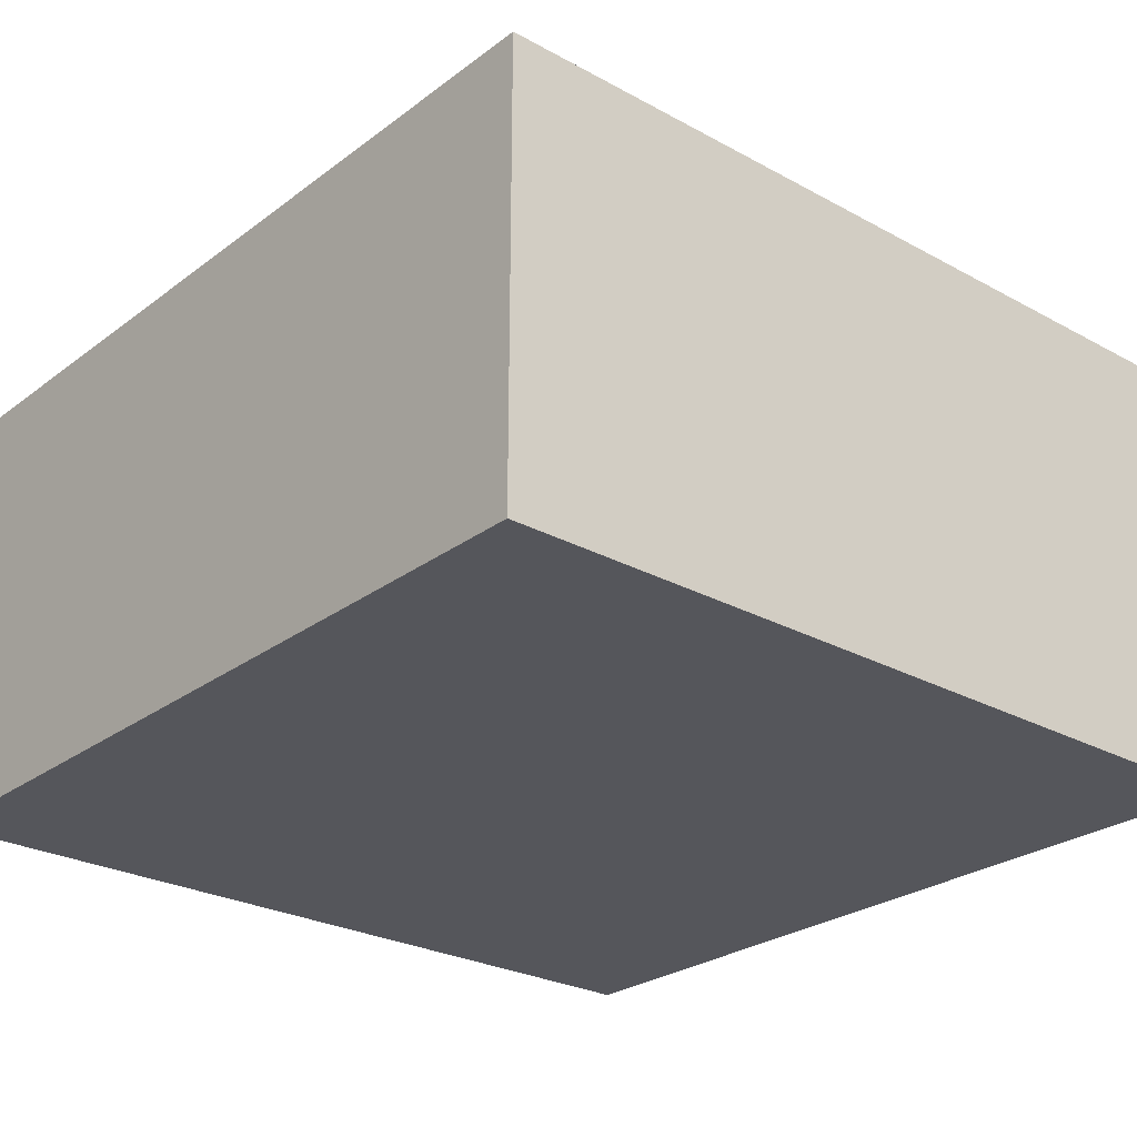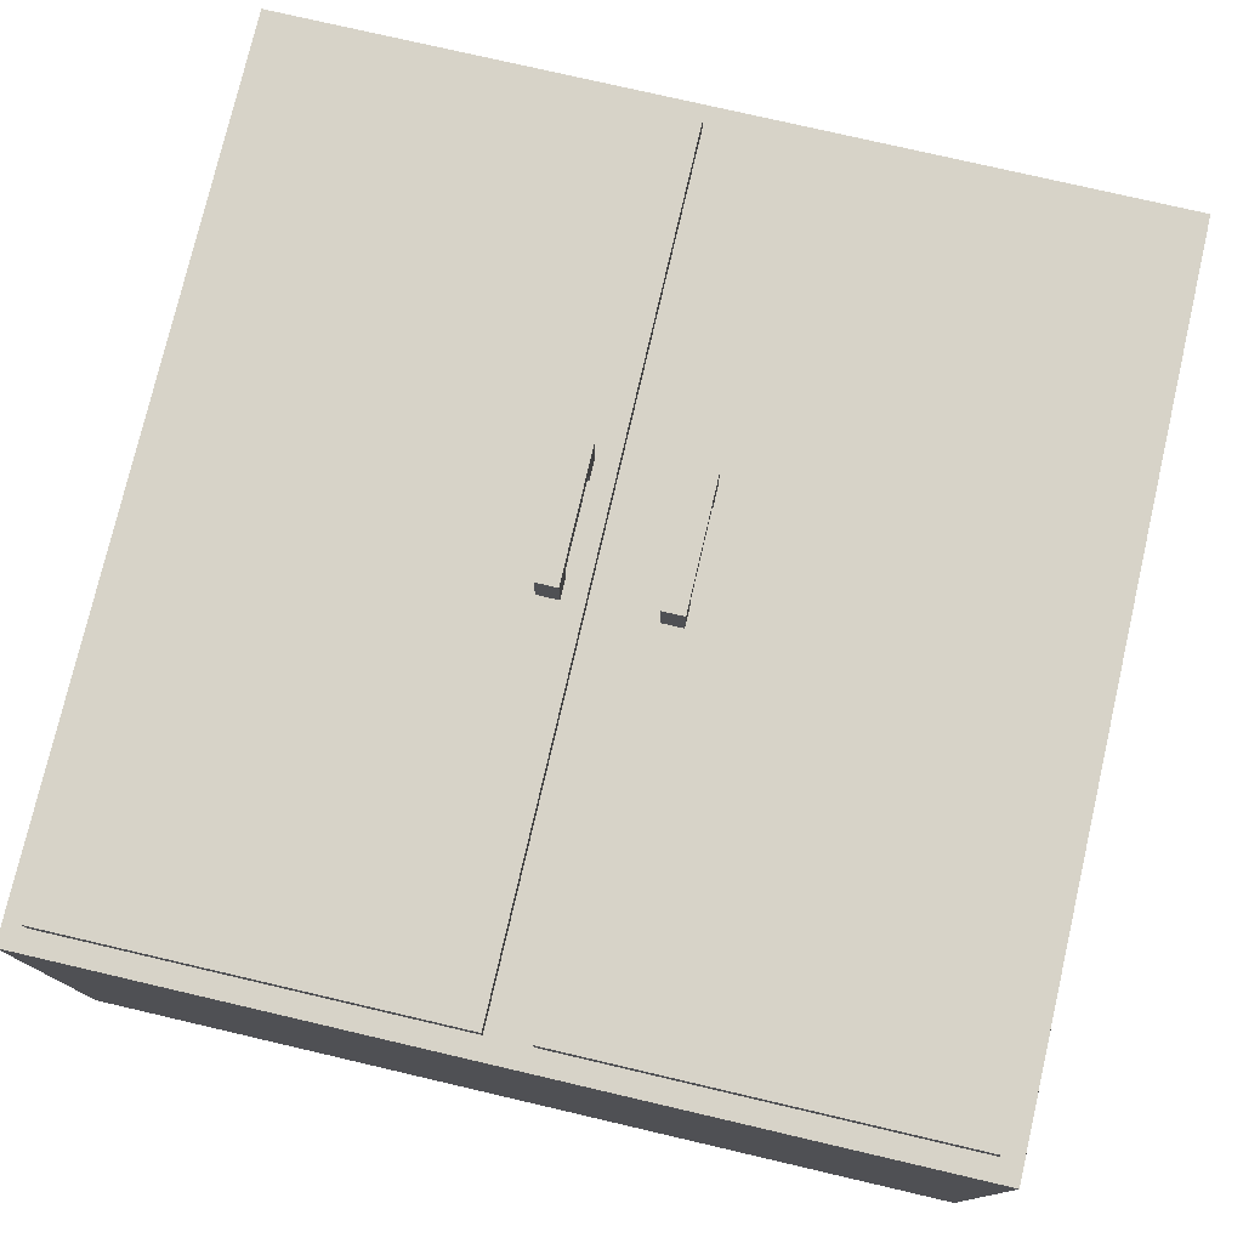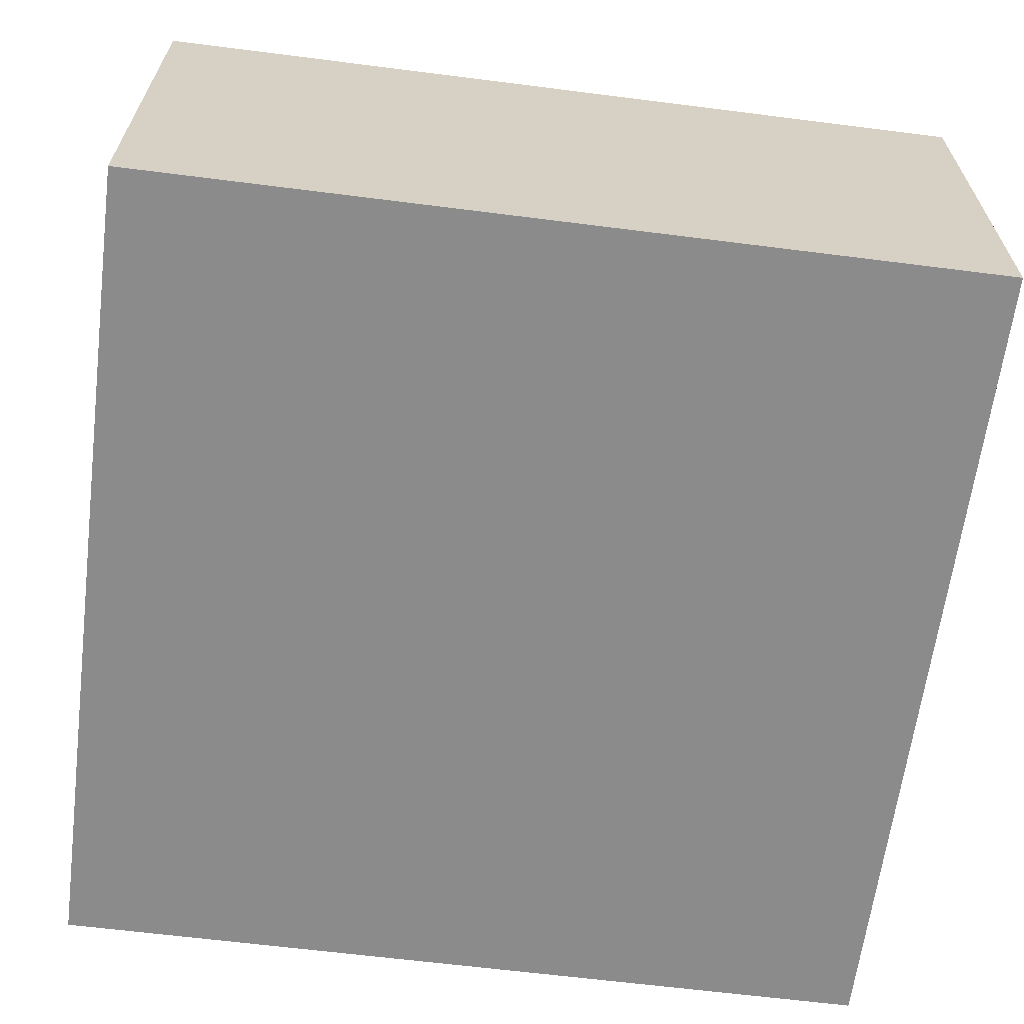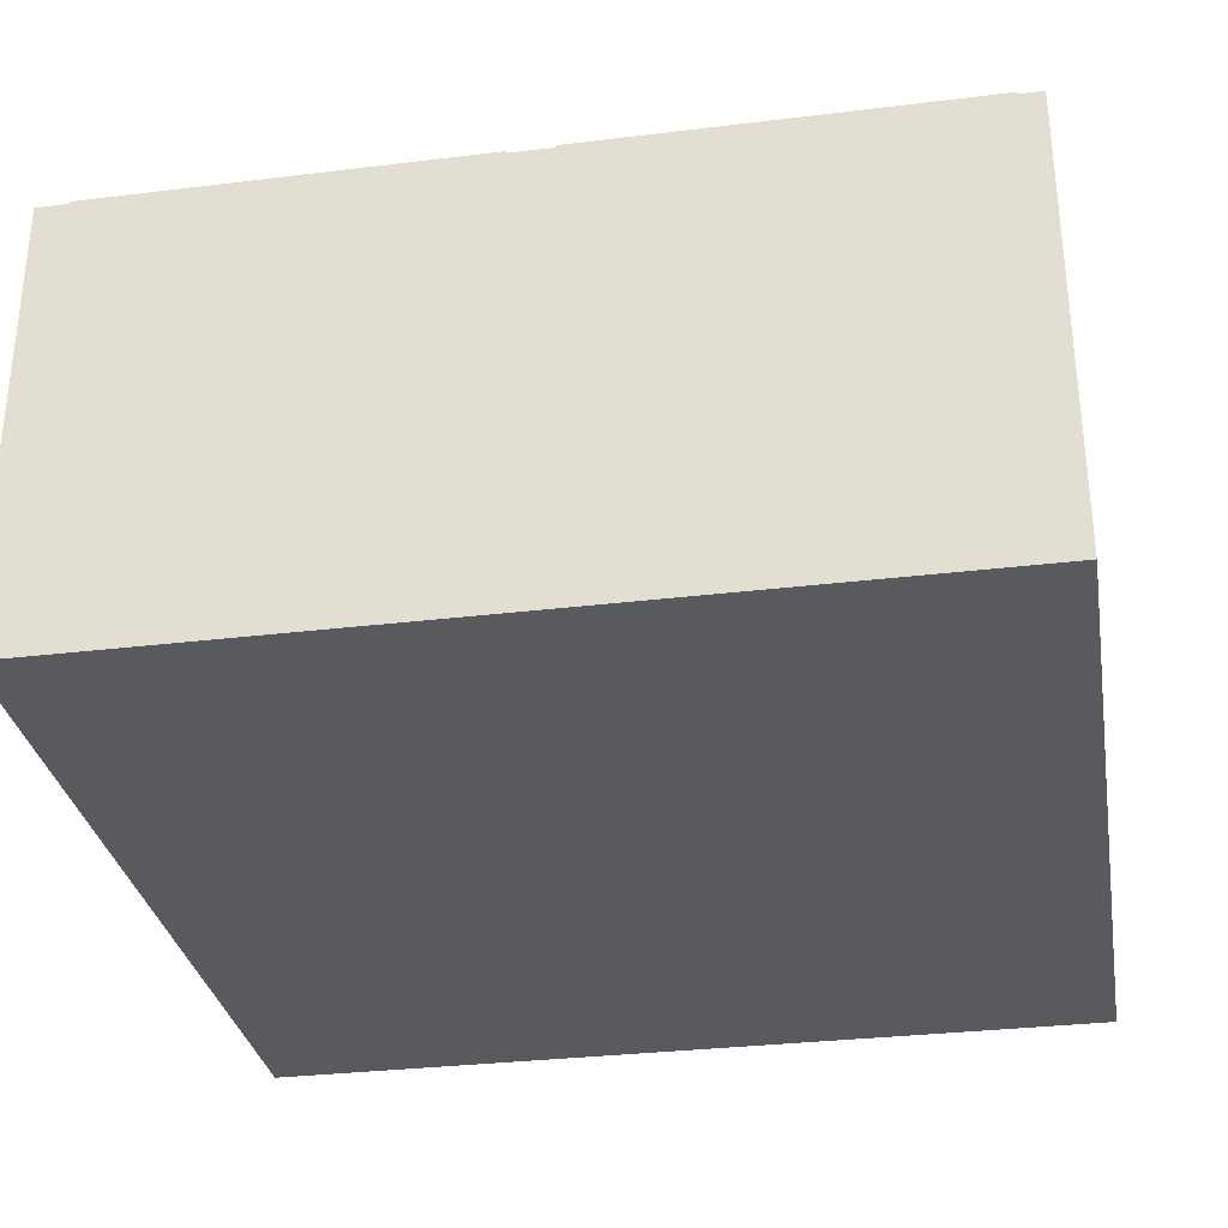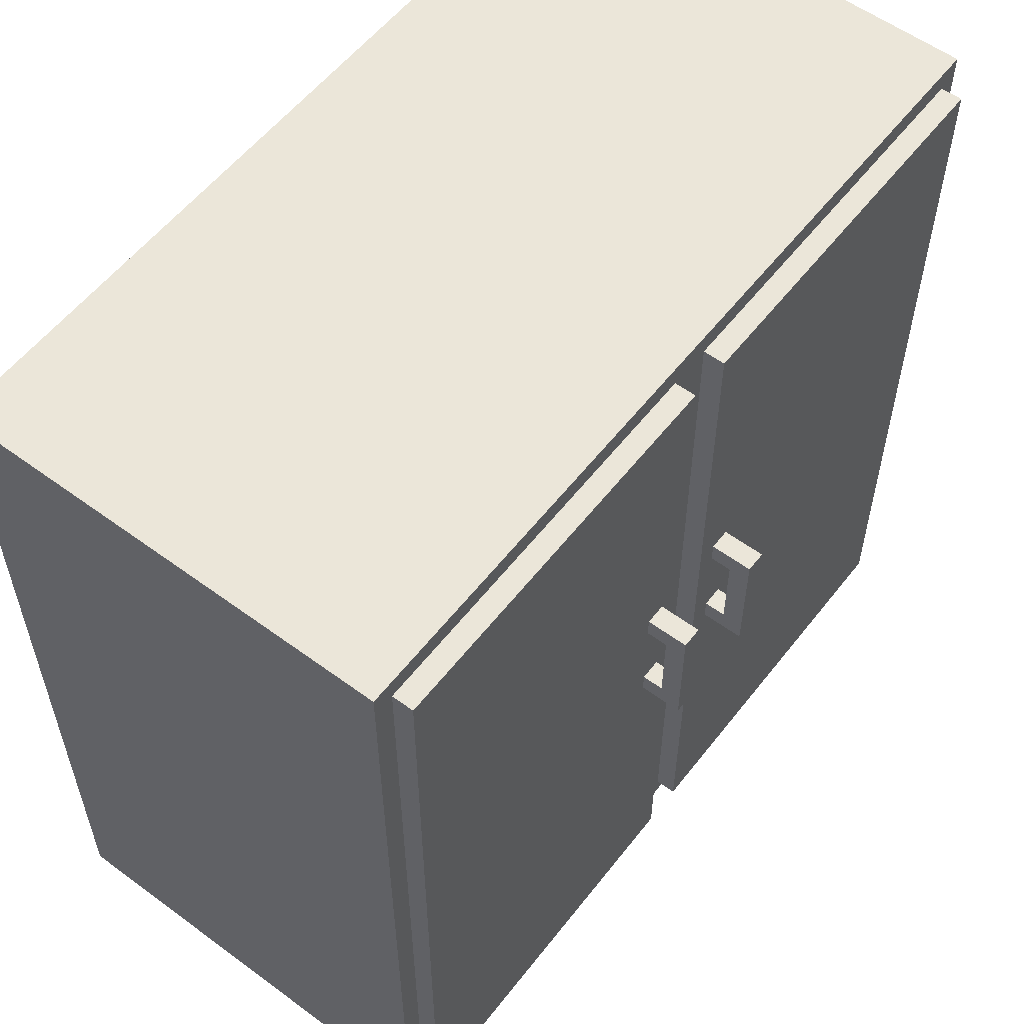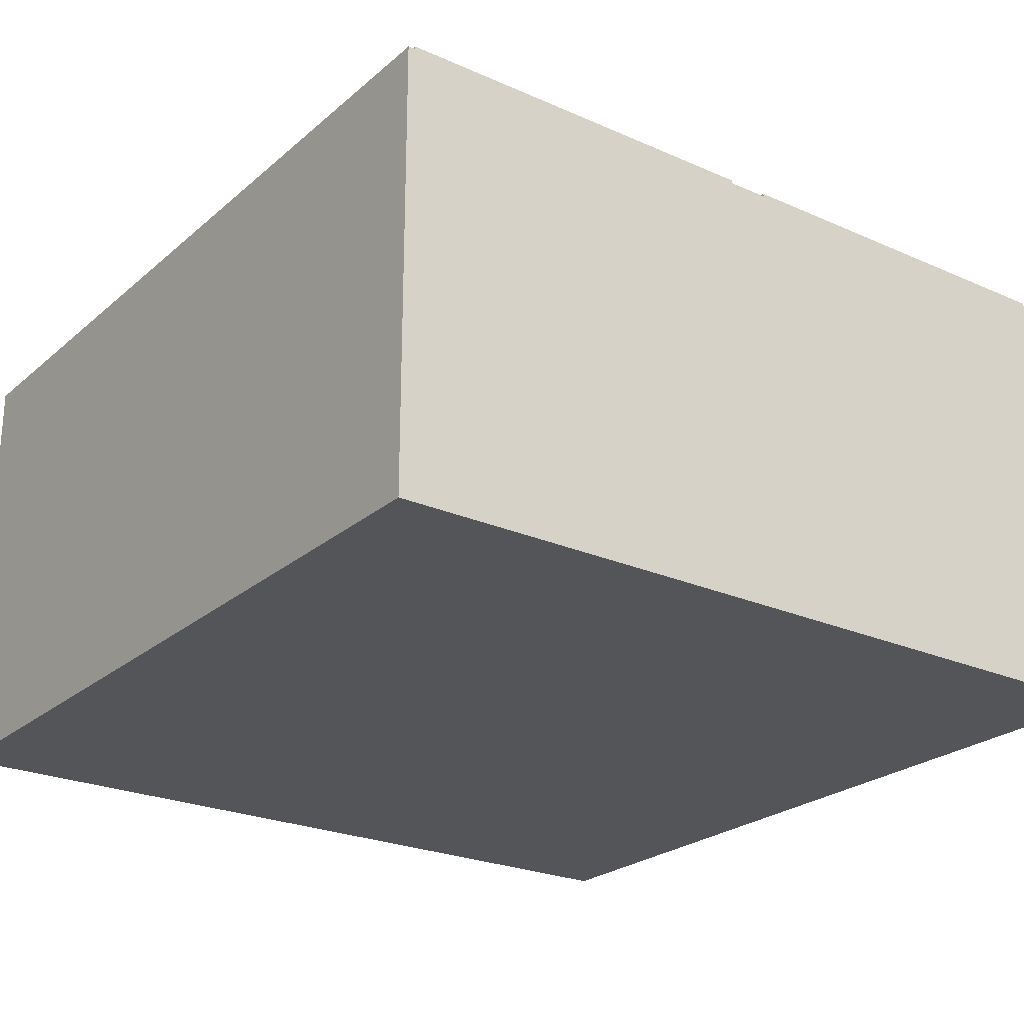
<metadata>
{"format":"obj","ext":"obj","renderer":"f3d","projection":"perspective","resolution":1024,"background":"white","views":[{"elev":-26.3,"azim":-130.7,"up":"+Z"},{"elev":76.8,"azim":13.1,"up":"+Z"},{"elev":-63.9,"azim":-97.3,"up":"+Z"},{"elev":-31.5,"azim":9.8,"up":"+Z"},{"elev":56.8,"azim":-52.5,"up":"+Y"},{"elev":-24.3,"azim":-36.1,"up":"+Z"}]}
</metadata>
<code>
o
v -2 -2 0.9
v -2 -2 -1.2
v -2 2 0.9
v -2 2 -1.2
v -1.9 -1.9 1
v -1.9 -1.9 0.9
v -1.9 1.9 1
v -1.9 1.9 0.9
v -0.3 -0.2 1.2
v -0.3 -0.2 1
v -0.3 -0.1 1.1
v -0.3 -0.1 1
v -0.3 0.3 1.1
v -0.3 0.3 1
v -0.3 0.4 1.2
v -0.3 0.4 1
v 0.1 -1.9 1
v 0.1 -1.9 0.9
v 0.1 1.9 1
v 0.1 1.9 0.9
v 0.2 -0.2 1.2
v 0.2 -0.2 1
v 0.2 -0.1 1.1
v 0.2 -0.1 1
v 0.2 0.3 1.1
v 0.2 0.3 1
v 0.2 0.4 1.2
v 0.2 0.4 1
v -0.2 -0.2 1.2
v -0.2 -0.2 1
v -0.2 -0.1 1.1
v -0.2 -0.1 1
v -0.2 0.3 1.1
v -0.2 0.3 1
v -0.2 0.4 1.2
v -0.2 0.4 1
v -0.1 -1.9 1
v -0.1 -1.9 0.9
v -0.1 1.9 1
v -0.1 1.9 0.9
v 0.3 -0.2 1.2
v 0.3 -0.2 1
v 0.3 -0.1 1.1
v 0.3 -0.1 1
v 0.3 0.3 1.1
v 0.3 0.3 1
v 0.3 0.4 1.2
v 0.3 0.4 1
v 1.9 -1.9 1
v 1.9 -1.9 0.9
v 1.9 1.9 1
v 1.9 1.9 0.9
v 2 -2 0.9
v 2 -2 -1.2
v 2 2 0.9
v 2 2 -1.2
v -0.3 -0.2 1.2
v -0.3 0.4 1.2
v -0.2 -0.2 1.2
v -0.2 0.4 1.2
v 0.2 -0.2 1.2
v 0.2 0.4 1.2
v 0.3 -0.2 1.2
v 0.3 0.4 1.2
v -1.9 -1.9 1
v -1.9 1.9 1
v -0.3 -0.2 1
v -0.3 -0.1 1
v -0.3 0.3 1
v -0.3 0.4 1
v -0.2 -0.2 1
v -0.2 -0.1 1
v -0.2 0.3 1
v -0.2 0.4 1
v -0.1 -1.9 1
v -0.1 1.9 1
v 0.1 -1.9 1
v 0.1 1.9 1
v 0.2 -0.2 1
v 0.2 -0.1 1
v 0.2 0.3 1
v 0.2 0.4 1
v 0.3 -0.2 1
v 0.3 -0.1 1
v 0.3 0.3 1
v 0.3 0.4 1
v 1.9 -1.9 1
v 1.9 1.9 1
v -2 -2 0.9
v -2 2 0.9
v -1.9 -1.9 0.9
v -1.9 1.9 0.9
v -0.1 -1.9 0.9
v -0.1 1.9 0.9
v 0.1 -1.9 0.9
v 0.1 1.9 0.9
v 1.9 -1.9 0.9
v 1.9 1.9 0.9
v 2 -2 0.9
v 2 2 0.9
v -0.3 -0.1 1.1
v -0.3 0.3 1.1
v -0.2 -0.1 1.1
v -0.2 0.3 1.1
v 0.2 -0.1 1.1
v 0.2 0.3 1.1
v 0.3 -0.1 1.1
v 0.3 0.3 1.1
v -2 -2 -1.2
v -2 2 -1.2
v 2 -2 -1.2
v 2 2 -1.2
v -2 -2 0.9
v 2 -2 0.9
v -2 -2 -1.2
v 2 -2 -1.2
v -1.9 -1.9 1
v -0.1 -1.9 1
v 0.1 -1.9 1
v 1.9 -1.9 1
v -1.9 -1.9 0.9
v -0.1 -1.9 0.9
v 0.1 -1.9 0.9
v 1.9 -1.9 0.9
v -0.3 -0.2 1.2
v -0.2 -0.2 1.2
v 0.2 -0.2 1.2
v 0.3 -0.2 1.2
v -0.3 -0.2 1
v -0.2 -0.2 1
v 0.2 -0.2 1
v 0.3 -0.2 1
v -0.3 0.3 1.1
v -0.2 0.3 1.1
v 0.2 0.3 1.1
v 0.3 0.3 1.1
v -0.3 0.3 1
v -0.2 0.3 1
v 0.2 0.3 1
v 0.3 0.3 1
v -0.3 -0.1 1.1
v -0.2 -0.1 1.1
v 0.2 -0.1 1.1
v 0.3 -0.1 1.1
v -0.3 -0.1 1
v -0.2 -0.1 1
v 0.2 -0.1 1
v 0.3 -0.1 1
v -0.3 0.4 1.2
v -0.2 0.4 1.2
v 0.2 0.4 1.2
v 0.3 0.4 1.2
v -0.3 0.4 1
v -0.2 0.4 1
v 0.2 0.4 1
v 0.3 0.4 1
v -1.9 1.9 1
v -0.1 1.9 1
v 0.1 1.9 1
v 1.9 1.9 1
v -1.9 1.9 0.9
v -0.1 1.9 0.9
v 0.1 1.9 0.9
v 1.9 1.9 0.9
v -2 2 0.9
v 2 2 0.9
v -2 2 -1.2
v 2 2 -1.2
f 3 2 1
f 4 2 3
f 7 6 5
f 8 6 7
f 11 10 9
f 12 10 11
f 13 11 9
f 15 13 9
f 15 14 13
f 16 14 15
f 19 18 17
f 20 18 19
f 23 22 21
f 24 22 23
f 25 23 21
f 27 25 21
f 27 26 25
f 28 26 27
f 29 30 31
f 31 30 32
f 29 31 33
f 29 33 35
f 33 34 35
f 35 34 36
f 37 38 39
f 39 38 40
f 41 42 43
f 43 42 44
f 41 43 45
f 41 45 47
f 45 46 47
f 47 46 48
f 49 50 51
f 51 50 52
f 53 54 55
f 55 54 56
f 59 58 57
f 60 58 59
f 63 62 61
f 64 62 63
f 67 66 65
f 68 66 67
f 69 66 68
f 70 66 69
f 71 67 65
f 72 69 68
f 73 69 72
f 74 66 70
f 75 73 72
f 75 74 73
f 75 71 65
f 75 72 71
f 76 66 74
f 76 74 75
f 79 78 77
f 80 78 79
f 81 78 80
f 82 78 81
f 83 79 77
f 84 81 80
f 85 81 84
f 86 78 82
f 87 85 84
f 87 86 85
f 87 83 77
f 87 84 83
f 88 78 86
f 88 86 87
f 91 90 89
f 92 90 91
f 93 91 89
f 94 90 92
f 95 93 89
f 95 94 93
f 96 90 94
f 96 94 95
f 97 95 89
f 98 90 96
f 99 97 89
f 99 98 97
f 100 90 98
f 100 98 99
f 101 102 103
f 103 102 104
f 105 106 107
f 107 106 108
f 109 110 111
f 111 110 112
f 115 114 113
f 116 114 115
f 121 118 117
f 122 118 121
f 123 120 119
f 124 120 123
f 129 126 125
f 130 126 129
f 131 128 127
f 132 128 131
f 137 134 133
f 138 134 137
f 139 136 135
f 140 136 139
f 141 142 145
f 145 142 146
f 143 144 147
f 147 144 148
f 149 150 153
f 153 150 154
f 151 152 155
f 155 152 156
f 157 158 161
f 161 158 162
f 159 160 163
f 163 160 164
f 165 166 167
f 167 166 168

</code>
